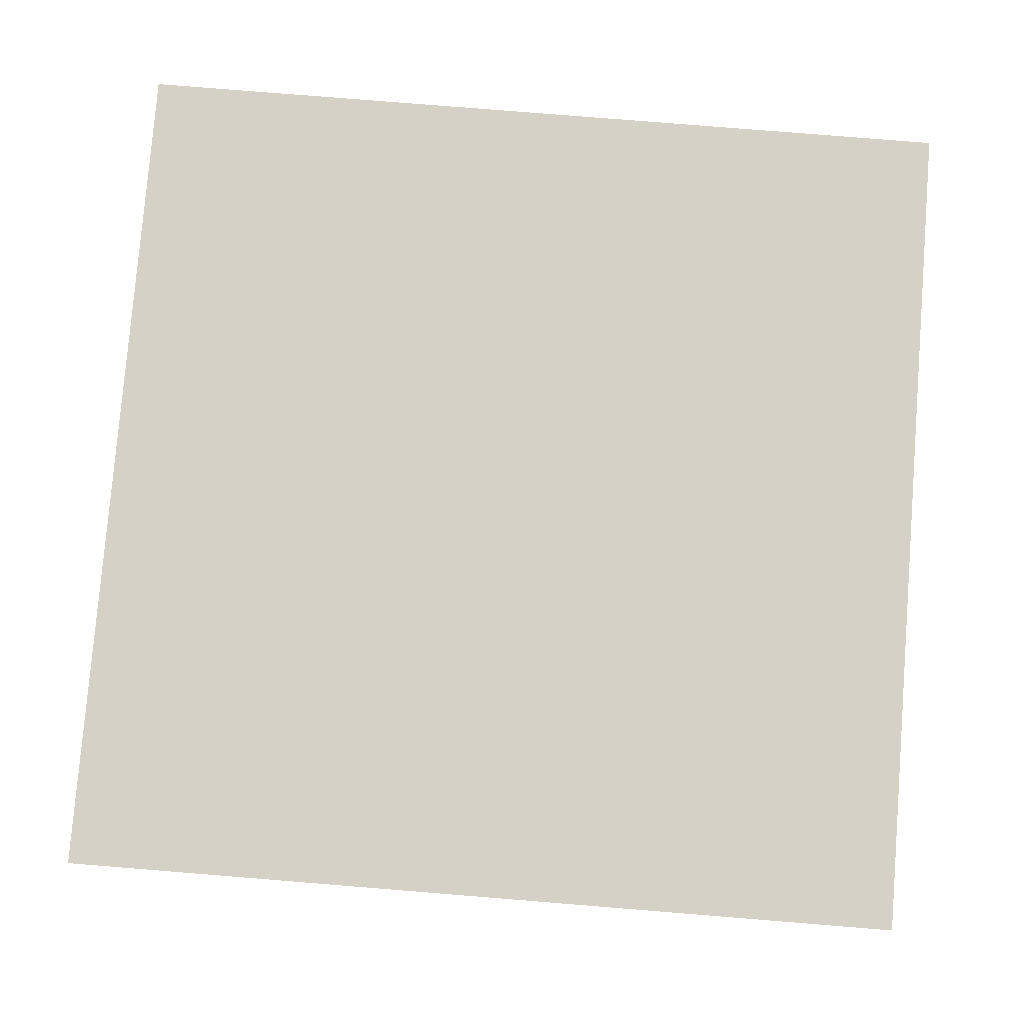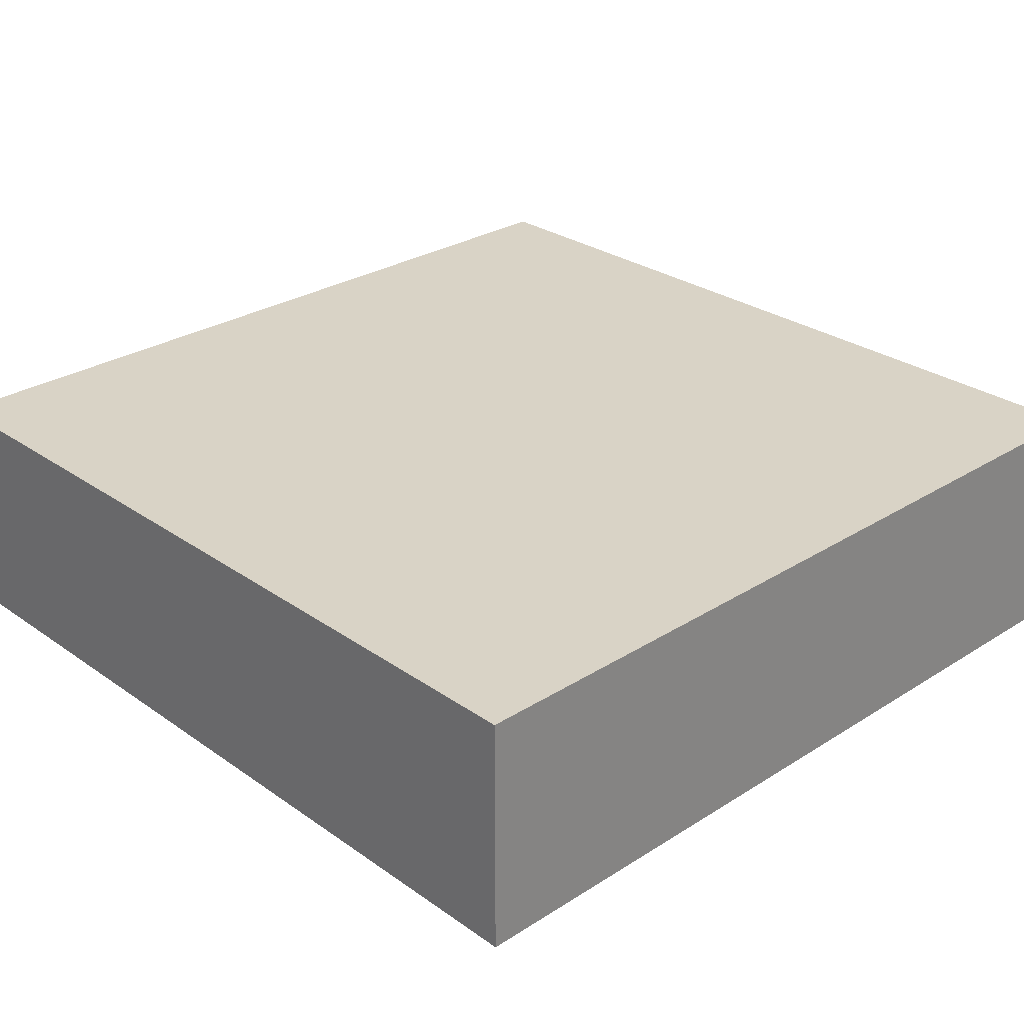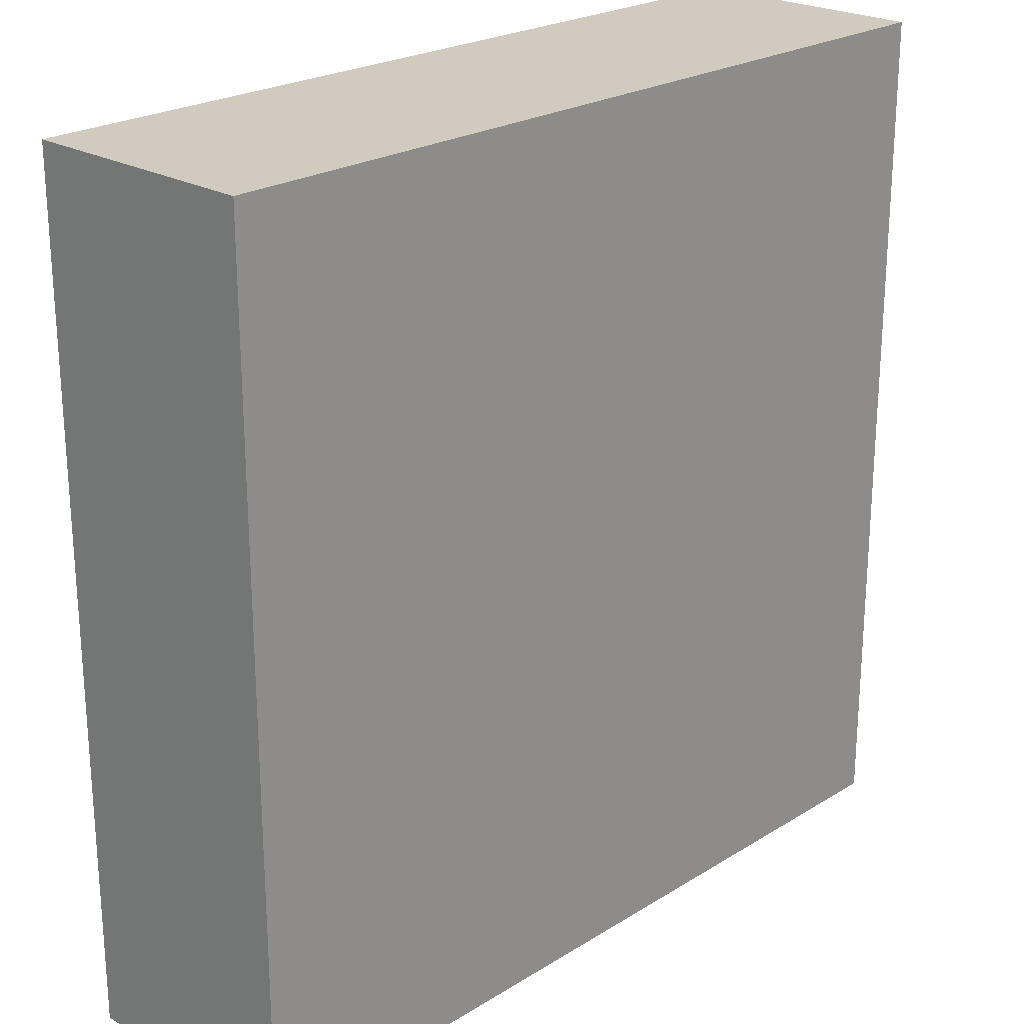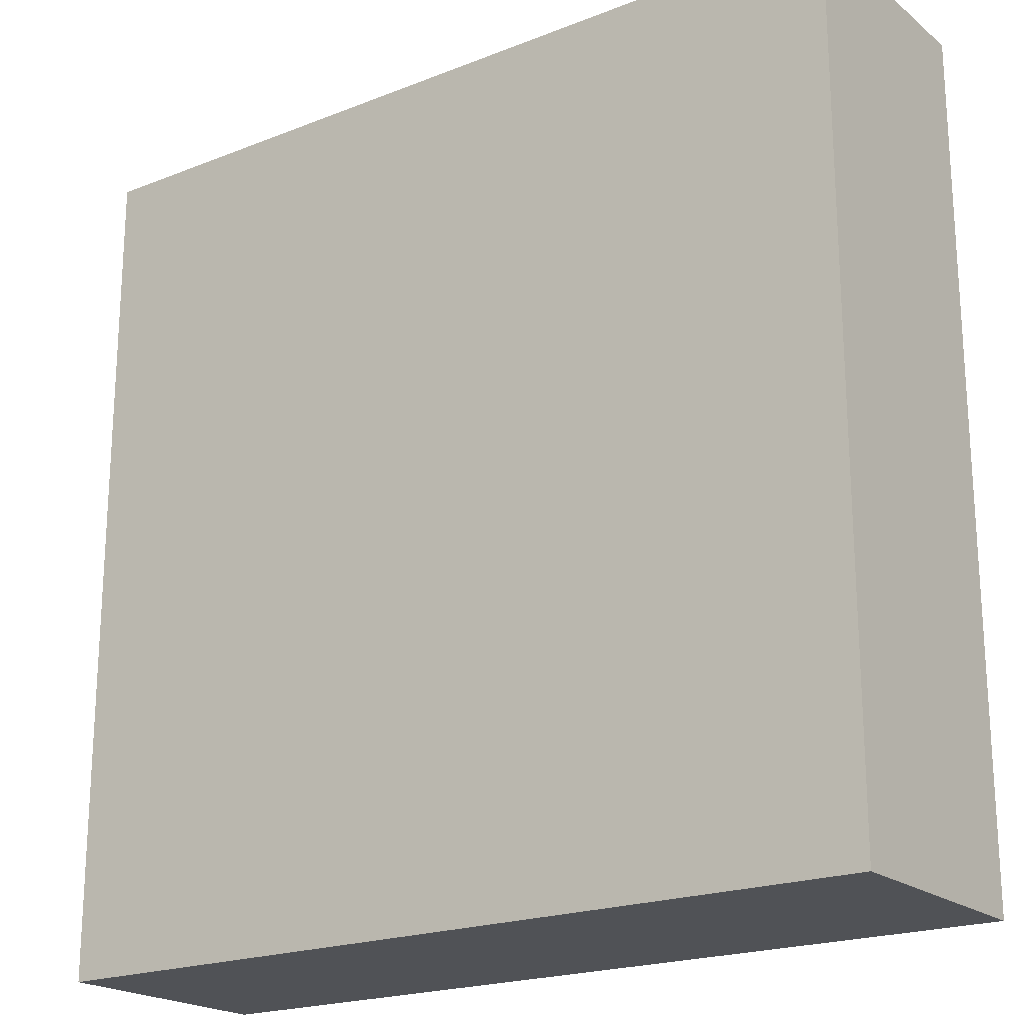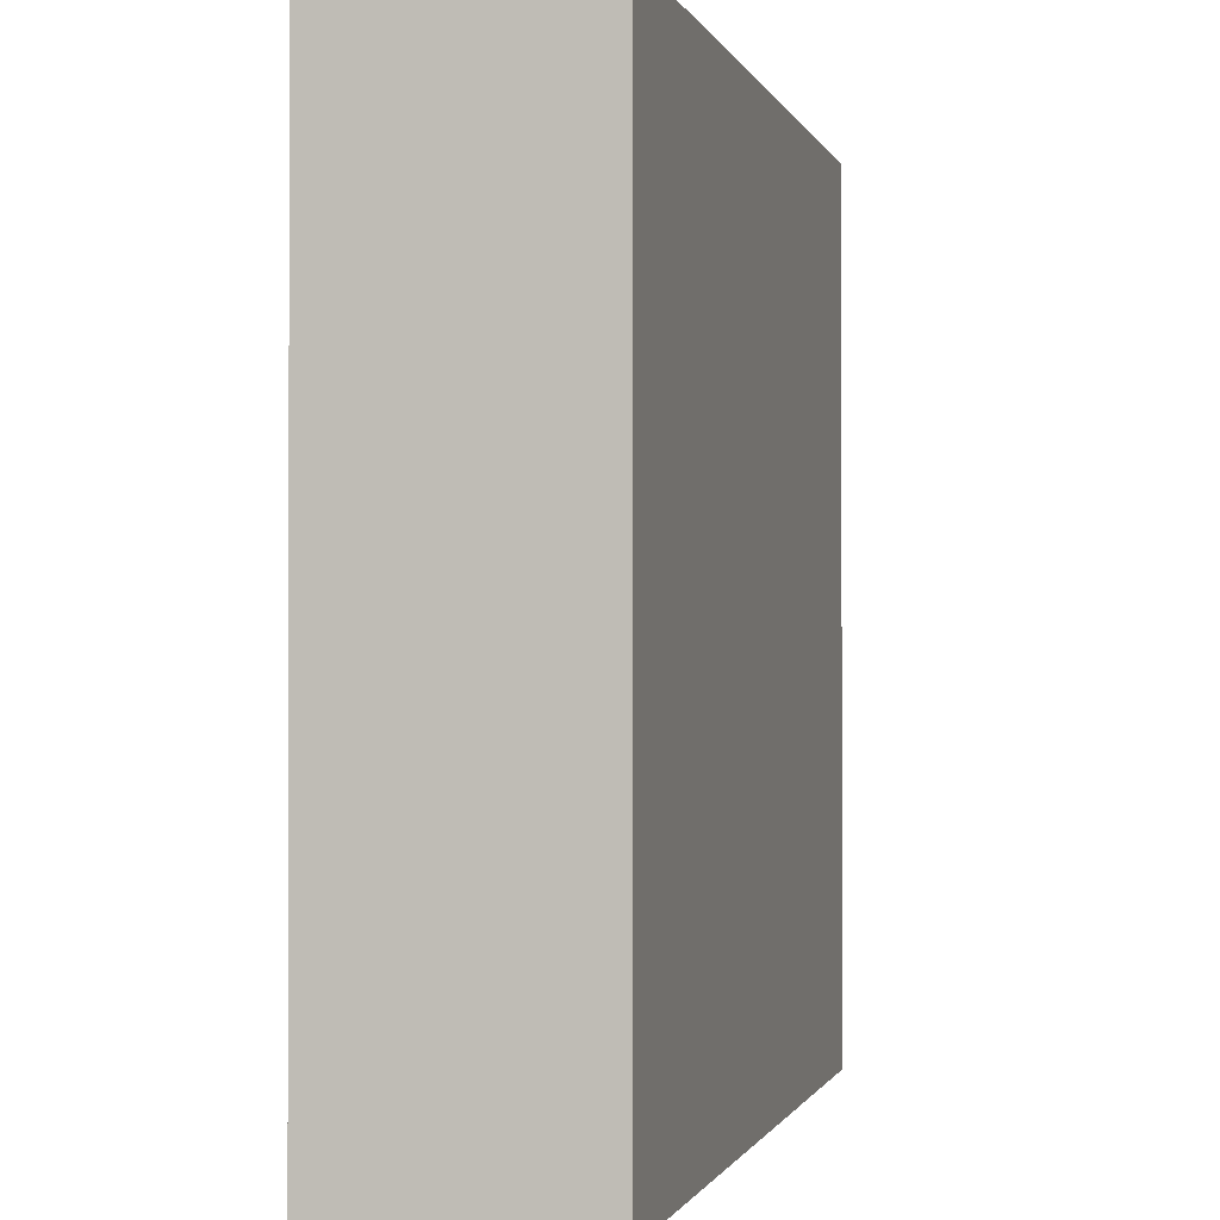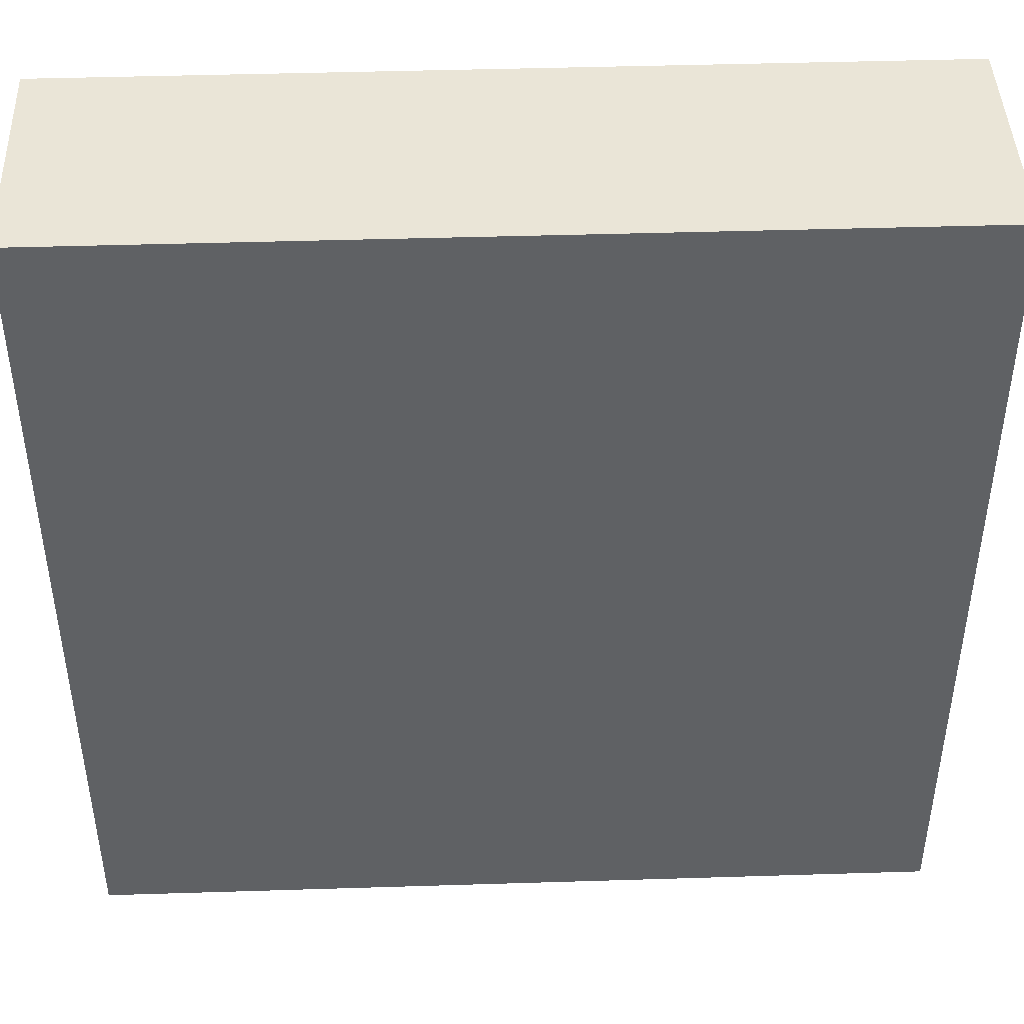
<metadata>
{"format":"obj","ext":"obj","renderer":"f3d","projection":"perspective","resolution":1024,"background":"white","views":[{"elev":79.7,"azim":4.6,"up":"+Y"},{"elev":28.3,"azim":-133.6,"up":"+Y"},{"elev":23.3,"azim":-46.1,"up":"+Z"},{"elev":-20.6,"azim":-144.5,"up":"+Z"},{"elev":-0.8,"azim":-76.2,"up":"+Z"},{"elev":44.0,"azim":177.9,"up":"+Z"}]}
</metadata>
<code>
o
v -0.5 0 27.5
v -0.5 0 30.7
v -0.5 0.8 27.5
v -0.5 0.8 30.7
v -0.5 0.9 27.5
v -0.5 0.9 30.7
v -3.7 0 27.5
v -3.7 0 30.7
v -3.7 0.8 27.5
v -3.7 0.8 30.7
v -3.7 0.9 27.5
v -3.7 0.9 30.7
v -0.5 0 27.5
v -0.5 0.8 27.5
v -0.5 0.9 27.5
v -3.7 0 27.5
v -3.7 0.8 27.5
v -3.7 0.9 27.5
v -0.5 0 30.7
v -0.5 0.8 30.7
v -0.5 0.9 30.7
v -3.7 0 30.7
v -3.7 0.8 30.7
v -3.7 0.9 30.7
v -0.5 0 27.5
v -3.7 0 27.5
v -0.5 0 30.7
v -3.7 0 30.7
v -0.5 0.9 27.5
v -3.7 0.9 27.5
v -0.5 0.9 30.7
v -3.7 0.9 30.7
f 3 2 1
f 4 2 3
f 5 4 3
f 6 4 5
f 7 8 9
f 9 8 10
f 9 10 11
f 11 10 12
f 16 14 13
f 17 15 14
f 17 14 16
f 18 15 17
f 19 20 22
f 20 21 23
f 22 20 23
f 23 21 24
f 27 26 25
f 28 26 27
f 29 30 31
f 31 30 32

</code>
